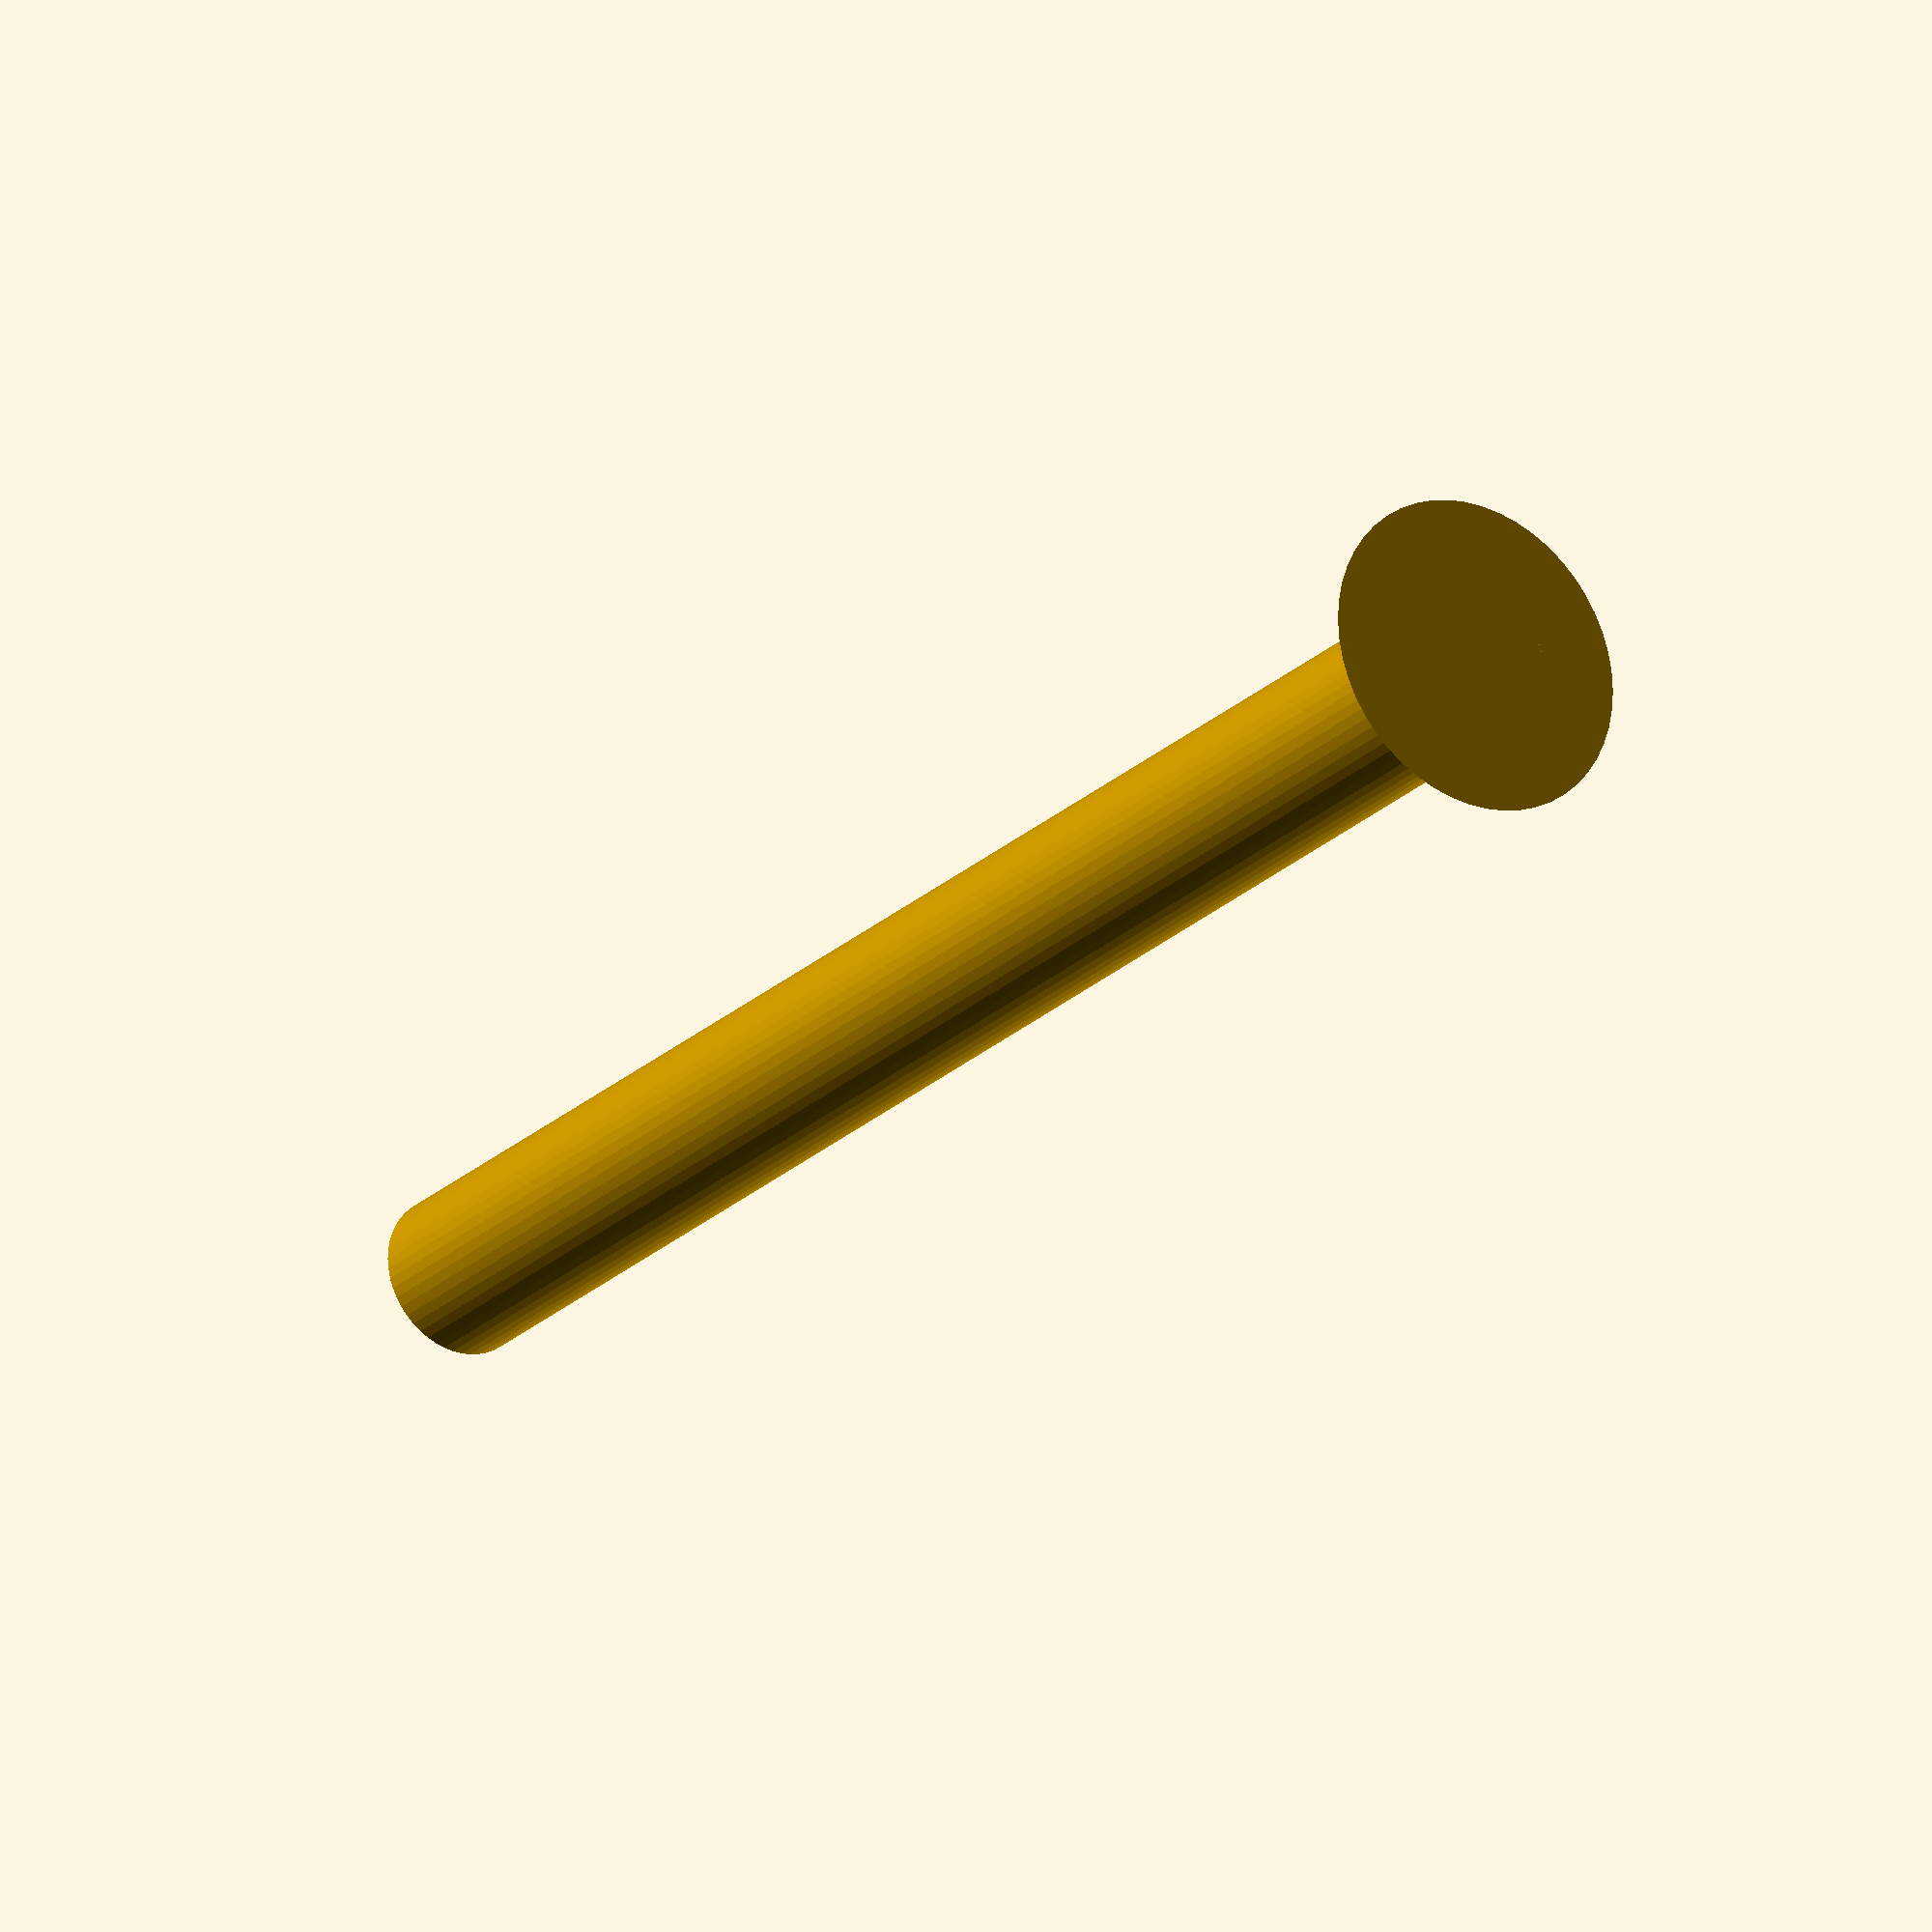
<openscad>
$fn = 50;


difference() {
	union() {
		translate(v = [0, 0, 0]) {
			rotate(a = [0, 0, 0]) {
				difference() {
					union() {
						translate(v = [0, 0, -40.0000000000]) {
							cylinder(h = 40, r = 1.5000000000);
						}
						translate(v = [0, 0, -1.9000000000]) {
							cylinder(h = 1.9000000000, r1 = 1.8000000000, r2 = 3.6000000000);
						}
						translate(v = [0, 0, -40.0000000000]) {
							cylinder(h = 40, r = 1.8000000000);
						}
						translate(v = [0, 0, -40.0000000000]) {
							cylinder(h = 40, r = 1.5000000000);
						}
					}
					union();
				}
			}
		}
	}
	union();
}
</openscad>
<views>
elev=24.0 azim=244.2 roll=326.3 proj=o view=wireframe
</views>
